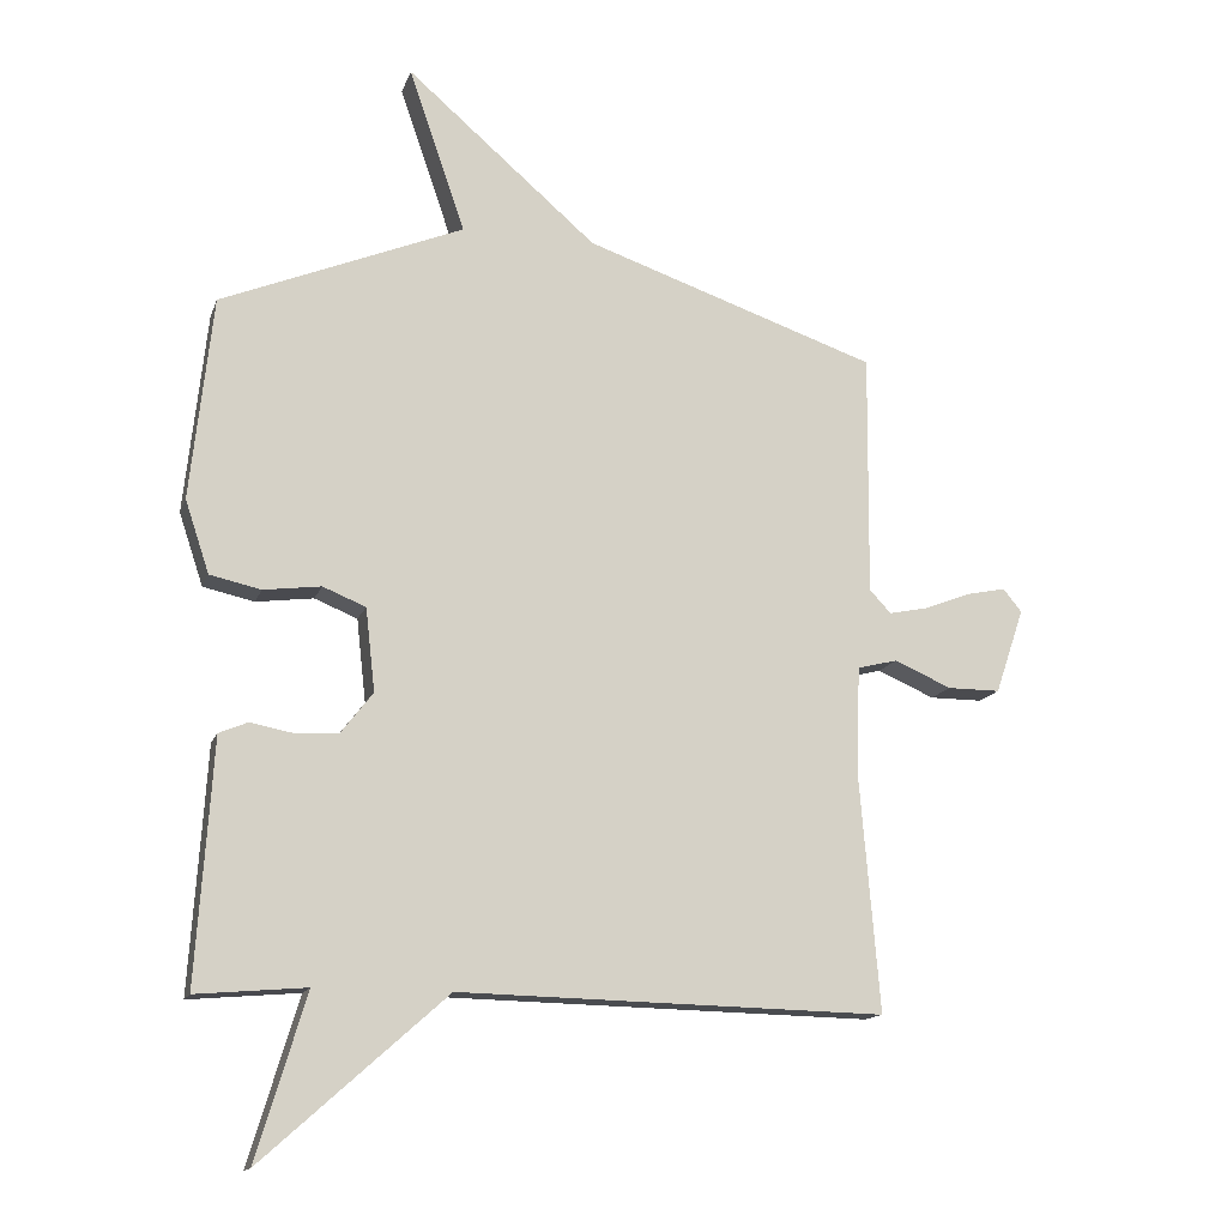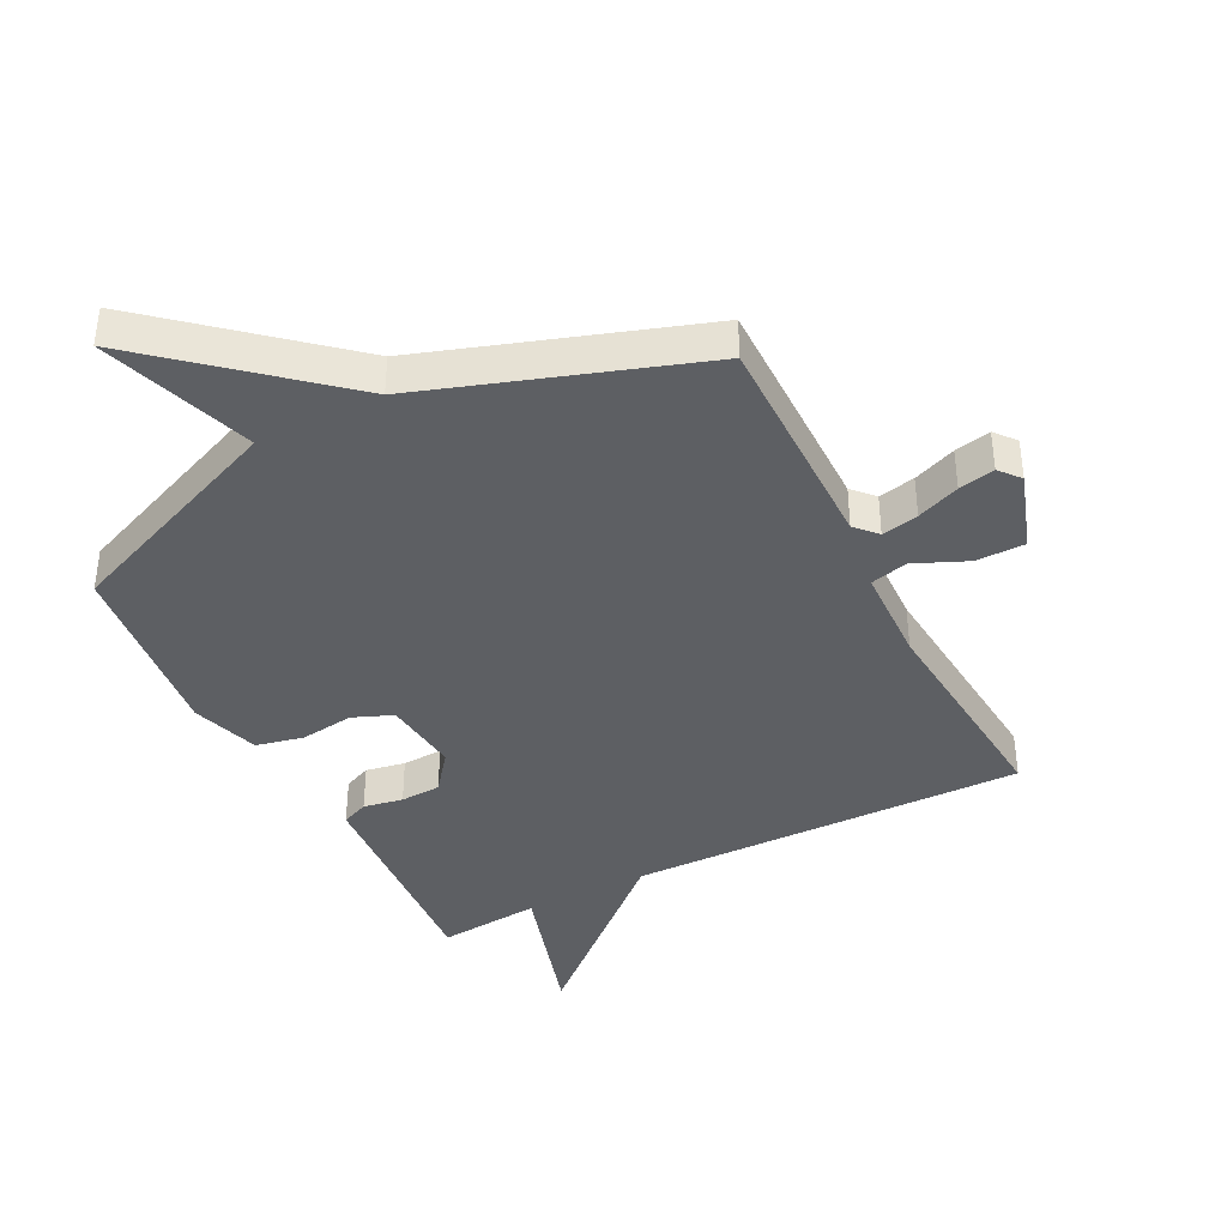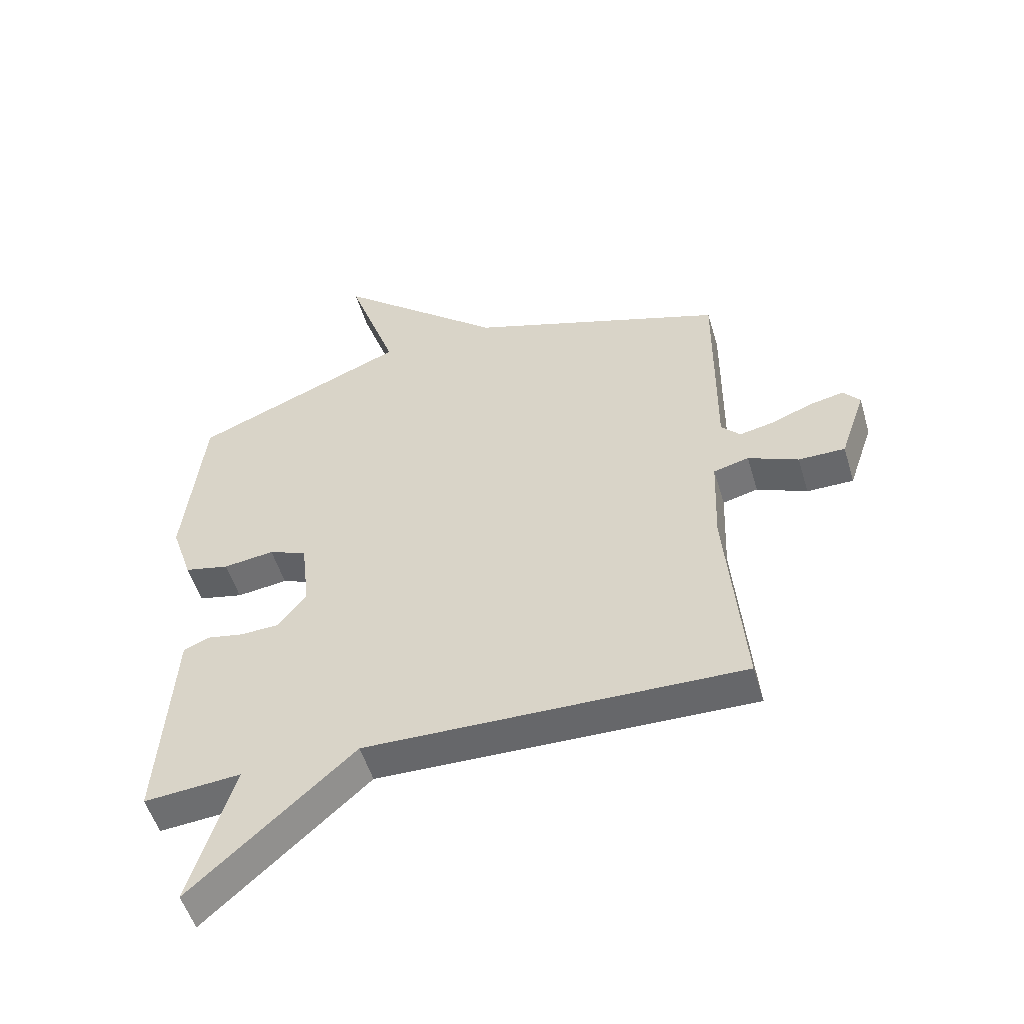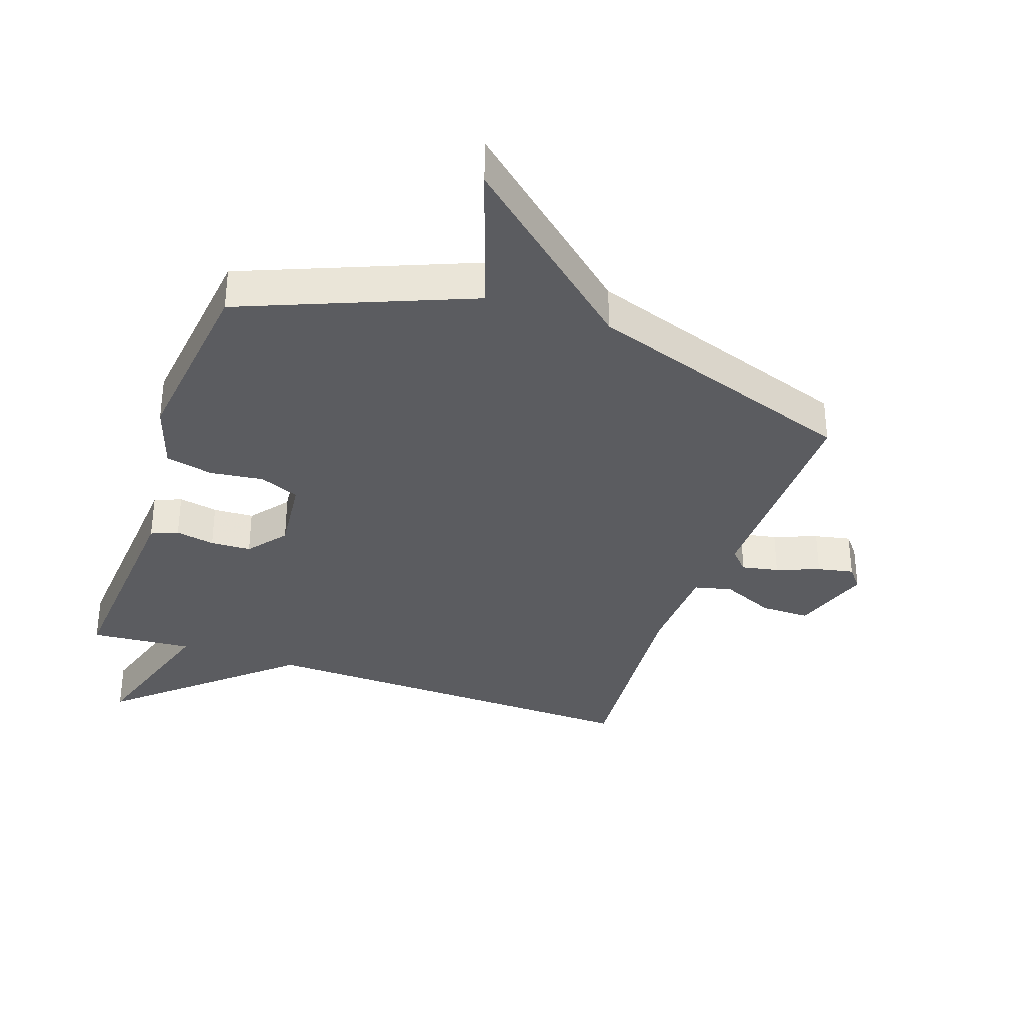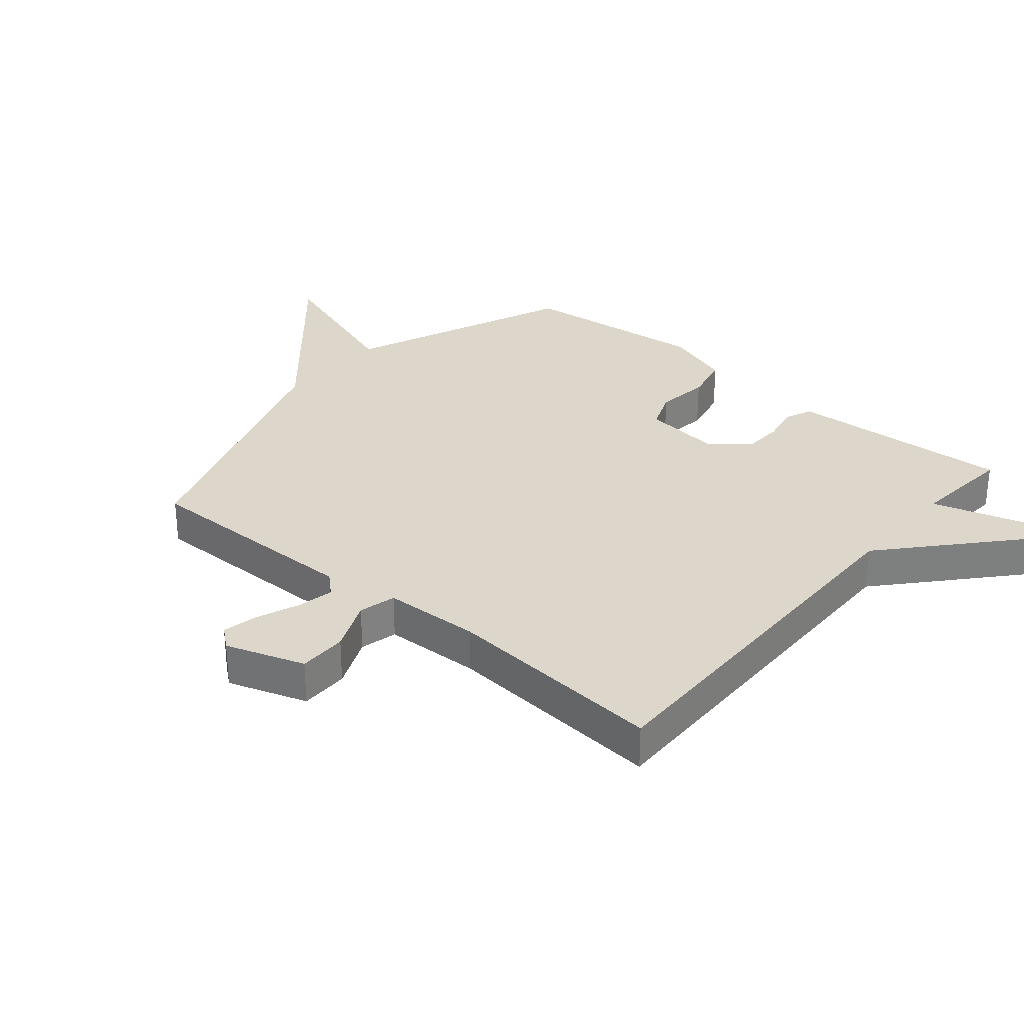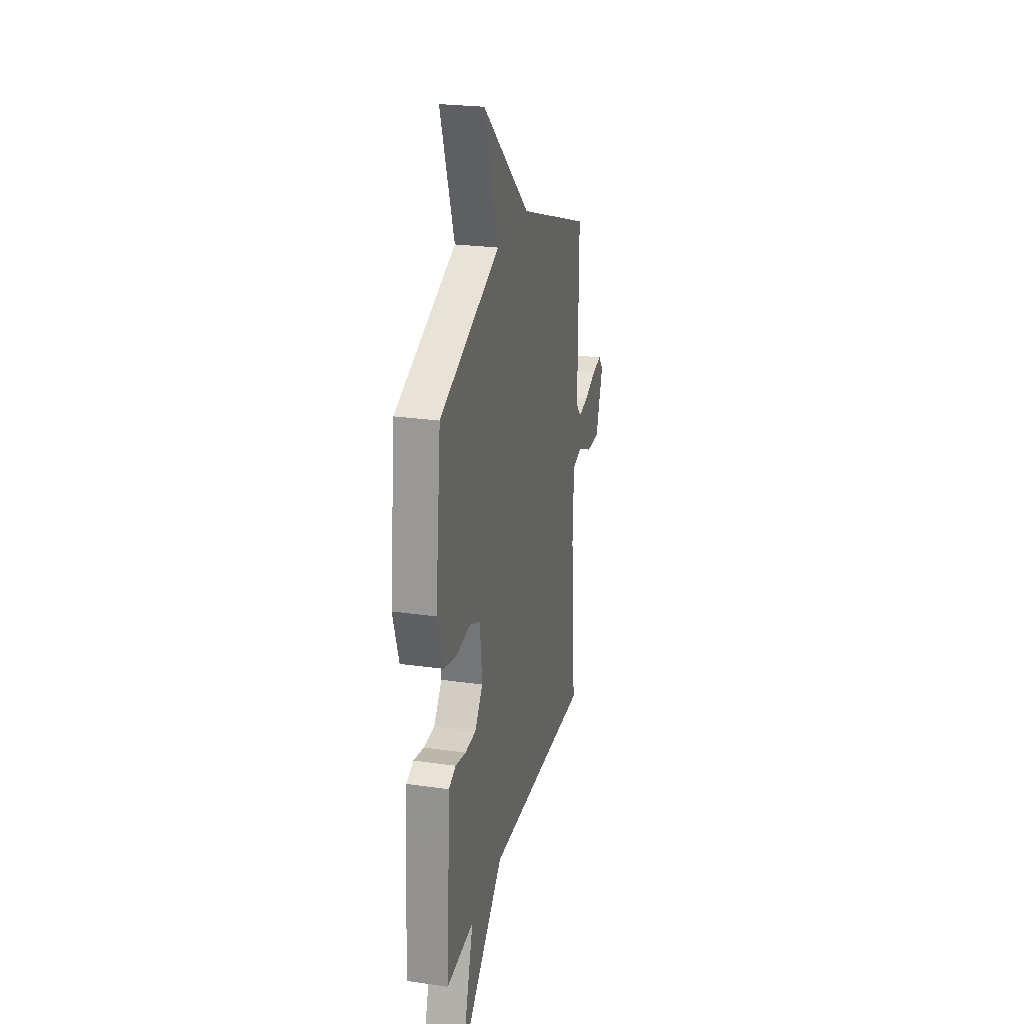
<metadata>
{"format":"obj","ext":"obj","renderer":"f3d","projection":"perspective","resolution":1024,"background":"white","views":[{"elev":-14.3,"azim":-15.6,"up":"+Z"},{"elev":-39.8,"azim":27.1,"up":"+Y"},{"elev":-52.5,"azim":16.5,"up":"+Z"},{"elev":-34.5,"azim":-19.4,"up":"+Y"},{"elev":30.8,"azim":130.3,"up":"+Y"},{"elev":24.5,"azim":-76.7,"up":"+Z"}]}
</metadata>
<code>
v 0.5 0.07 0.5
v 0.497 0.07 0.137
v 0.529 0.07 0.103
v 0.588 0.07 0.115
v 0.657 0.07 0.142
v 0.715 0.07 0.154
v 0.743 0.07 0.12
v 0.7 0.07 -0.007
v 0.621 0.07 -0.007
v 0.536 0.07 0.03
v 0.476 0.07 0.015
v 0.47 0.07 -0.141
v 0.5 0.07 -0.5
v -0.136 0.07 -0.486
v -0.41 0.07 -0.73
v -0.336 0.07 -0.486
v -0.5 0.07 -0.5
v -0.482 0.07 -0.232
v -0.476 0.07 -0.138
v -0.433 0.07 -0.12
v -0.37 0.07 -0.132
v -0.305 0.07 -0.129
v -0.257 0.07 -0.067
v -0.271 0.07 0.057
v -0.335 0.07 0.083
v -0.421 0.07 0.072
v -0.497 0.07 0.089
v -0.533 0.07 0.197
v -0.5 0.07 0.5
v -0.138 0.07 0.649
v -0.222 0.07 0.894
v 0.062 0.07 0.649
v 0.5 0 0.5
v 0.497 0 0.137
v 0.529 0 0.103
v 0.588 0 0.115
v 0.657 0 0.142
v 0.715 0 0.154
v 0.743 0 0.12
v 0.7 0 -0.007
v 0.621 0 -0.007
v 0.536 0 0.03
v 0.476 0 0.015
v 0.47 0 -0.141
v 0.5 0 -0.5
v -0.136 0 -0.486
v -0.41 0 -0.73
v -0.336 0 -0.486
v -0.5 0 -0.5
v -0.482 0 -0.232
v -0.476 0 -0.138
v -0.433 0 -0.12
v -0.37 0 -0.132
v -0.305 0 -0.129
v -0.257 0 -0.067
v -0.271 0 0.057
v -0.335 0 0.083
v -0.421 0 0.072
v -0.497 0 0.089
v -0.533 0 0.197
v -0.5 0 0.5
v -0.138 0 0.649
v -0.222 0 0.894
v 0.062 0 0.649
f 30 31 32
f 30 32 1
f 29 30 1
f 28 29 1
f 27 28 1
f 26 27 1
f 25 26 1
f 24 25 1 2
f 23 24 2 3
f 22 23 3 4
f 18 19 20 21
f 18 21 22
f 17 18 22
f 16 17 22
f 14 15 16
f 14 16 22 4
f 12 13 14
f 11 12 14
f 8 9 10
f 7 8 10
f 6 7 10
f 5 6 10
f 4 5 10
f 4 10 11
f 4 11 14
f 64 63 62
f 33 64 62
f 33 62 61
f 33 61 60
f 33 60 59
f 33 59 58
f 33 58 57
f 34 33 57 56
f 35 34 56 55
f 36 35 55 54
f 53 52 51 50
f 54 53 50
f 54 50 49
f 54 49 48
f 48 47 46
f 36 54 48 46
f 46 45 44
f 46 44 43
f 42 41 40
f 42 40 39
f 42 39 38
f 42 38 37
f 42 37 36
f 43 42 36
f 46 43 36
f 1 33 34 2
f 2 34 35 3
f 3 35 36 4
f 4 36 37 5
f 5 37 38 6
f 6 38 39 7
f 7 39 40 8
f 8 40 41 9
f 9 41 42 10
f 10 42 43 11
f 11 43 44 12
f 12 44 45 13
f 13 45 46 14
f 14 46 47 15
f 15 47 48 16
f 16 48 49 17
f 17 49 50 18
f 18 50 51 19
f 19 51 52 20
f 20 52 53 21
f 21 53 54 22
f 22 54 55 23
f 23 55 56 24
f 24 56 57 25
f 25 57 58 26
f 26 58 59 27
f 27 59 60 28
f 28 60 61 29
f 29 61 62 30
f 30 62 63 31
f 31 63 64 32
f 32 64 33 1

</code>
